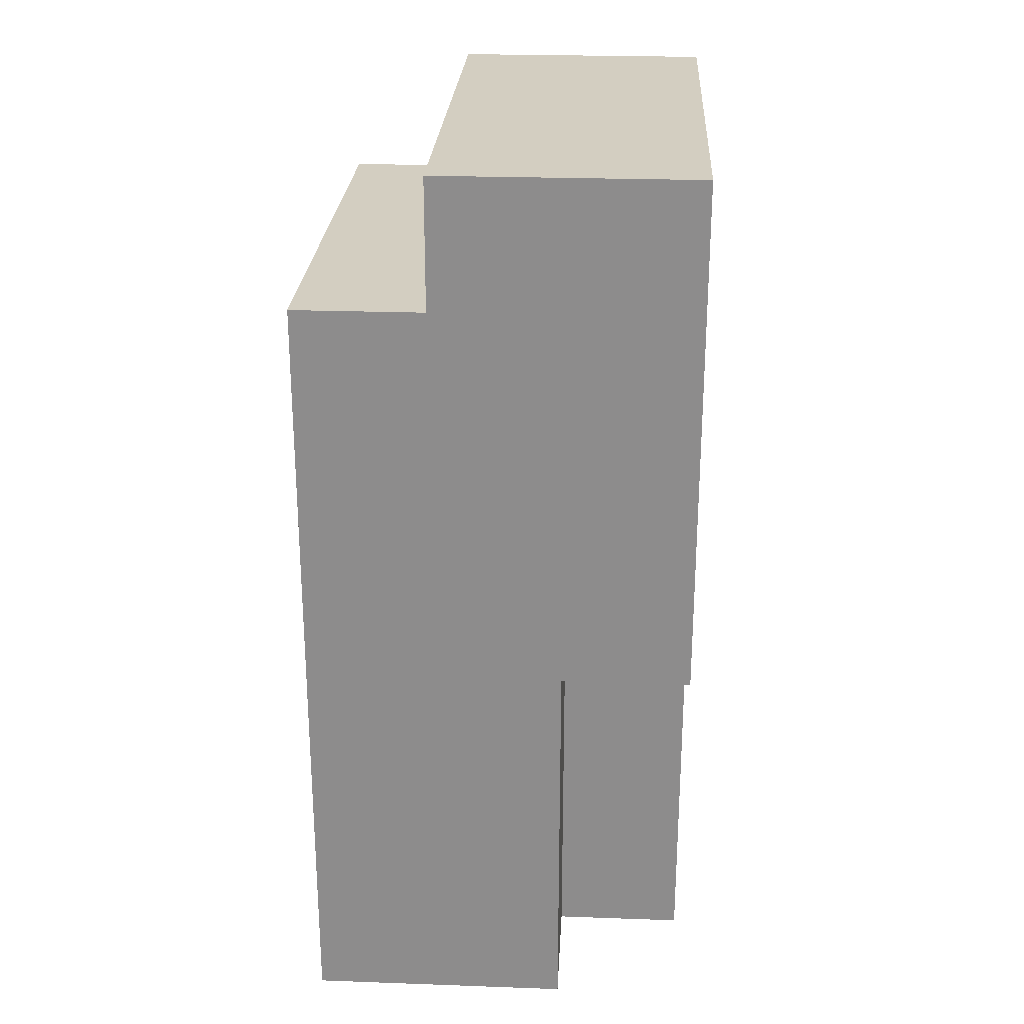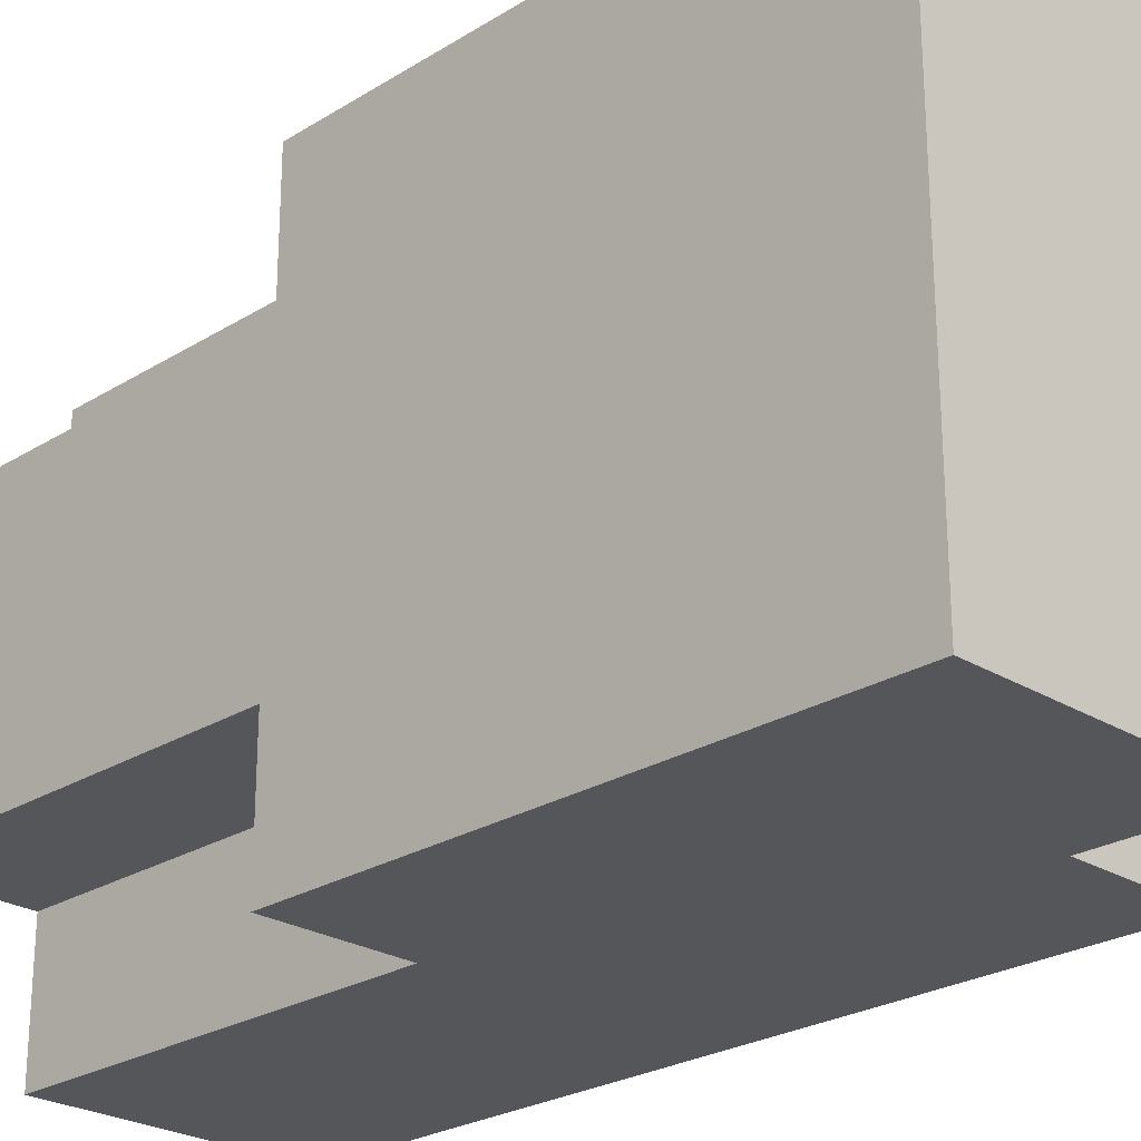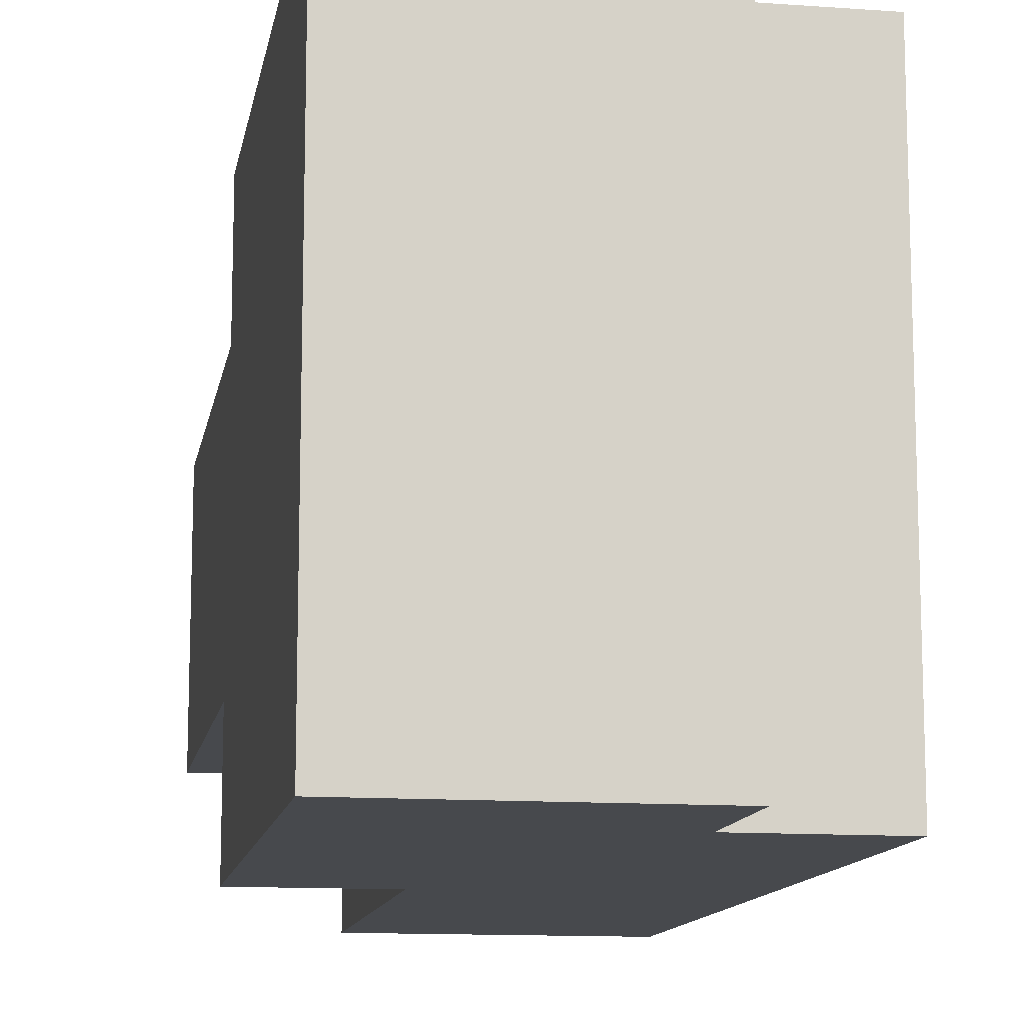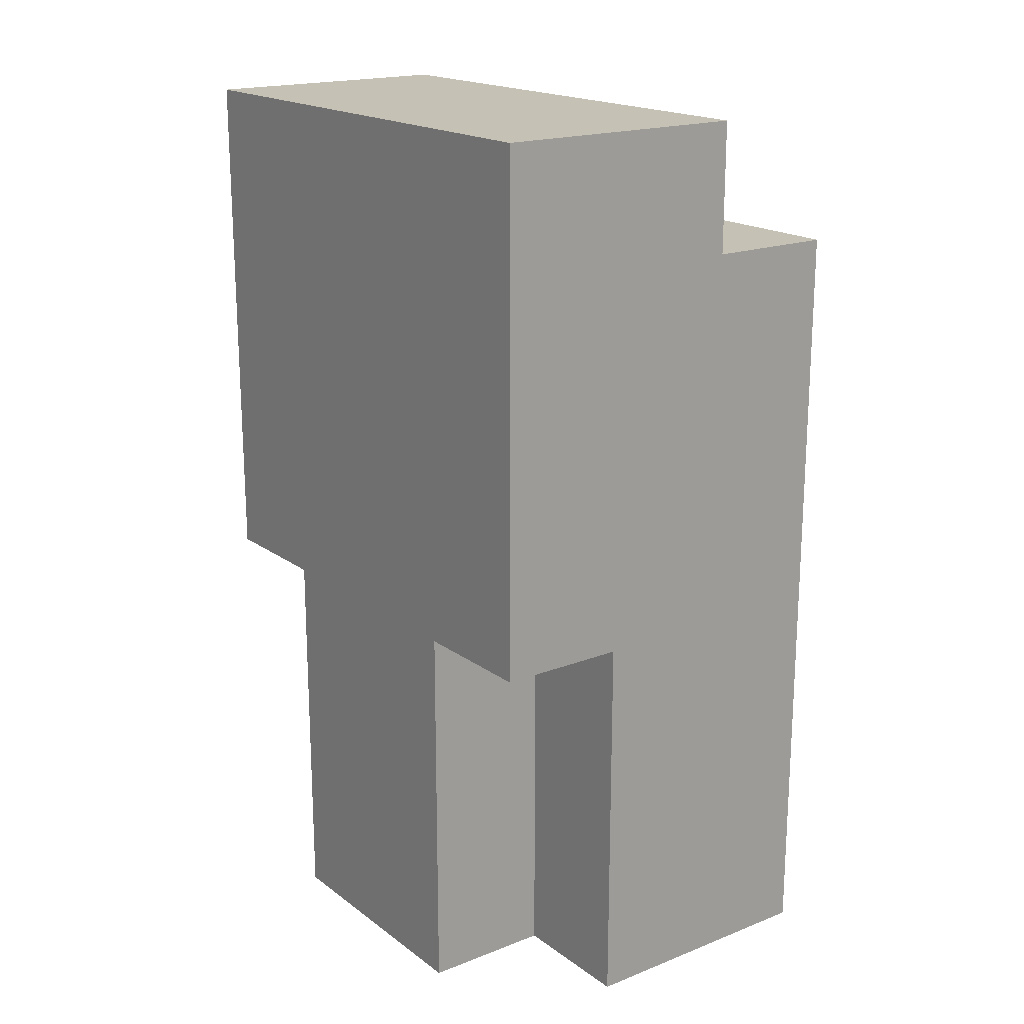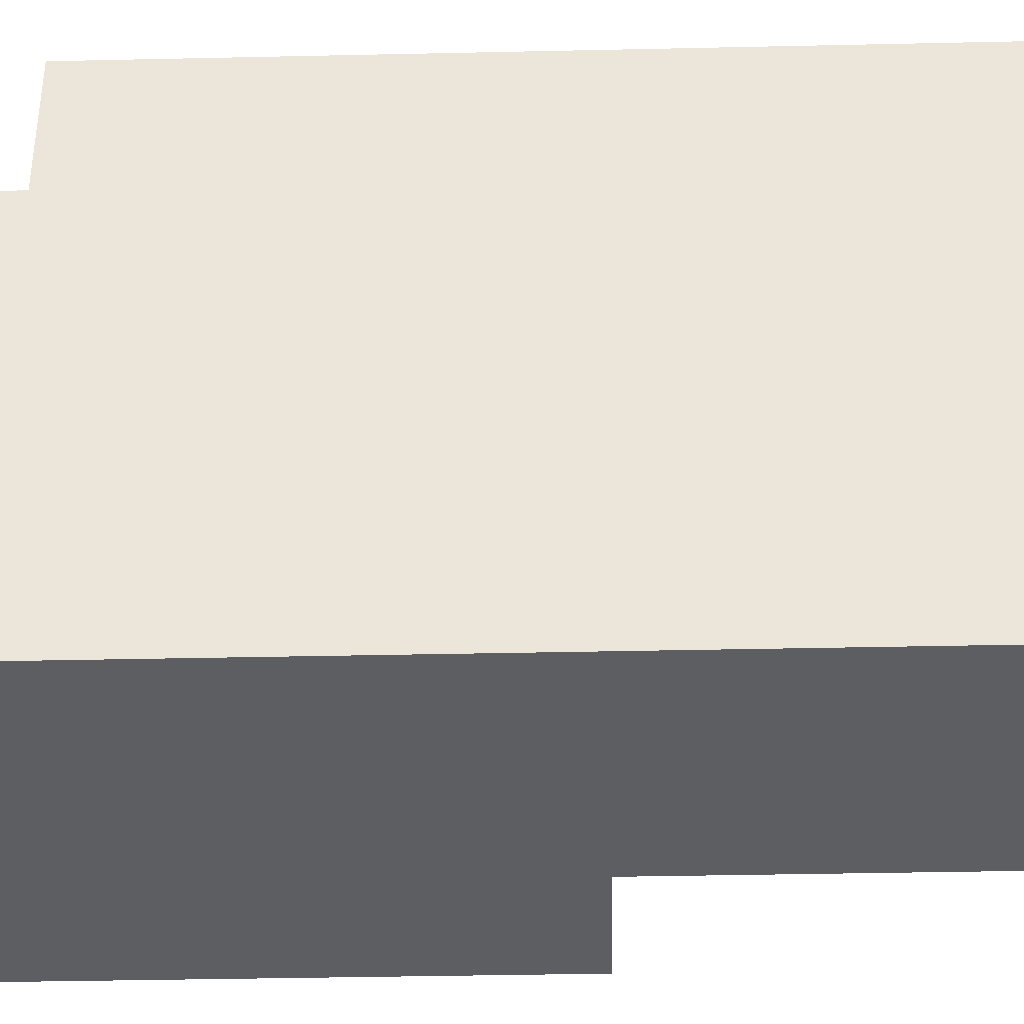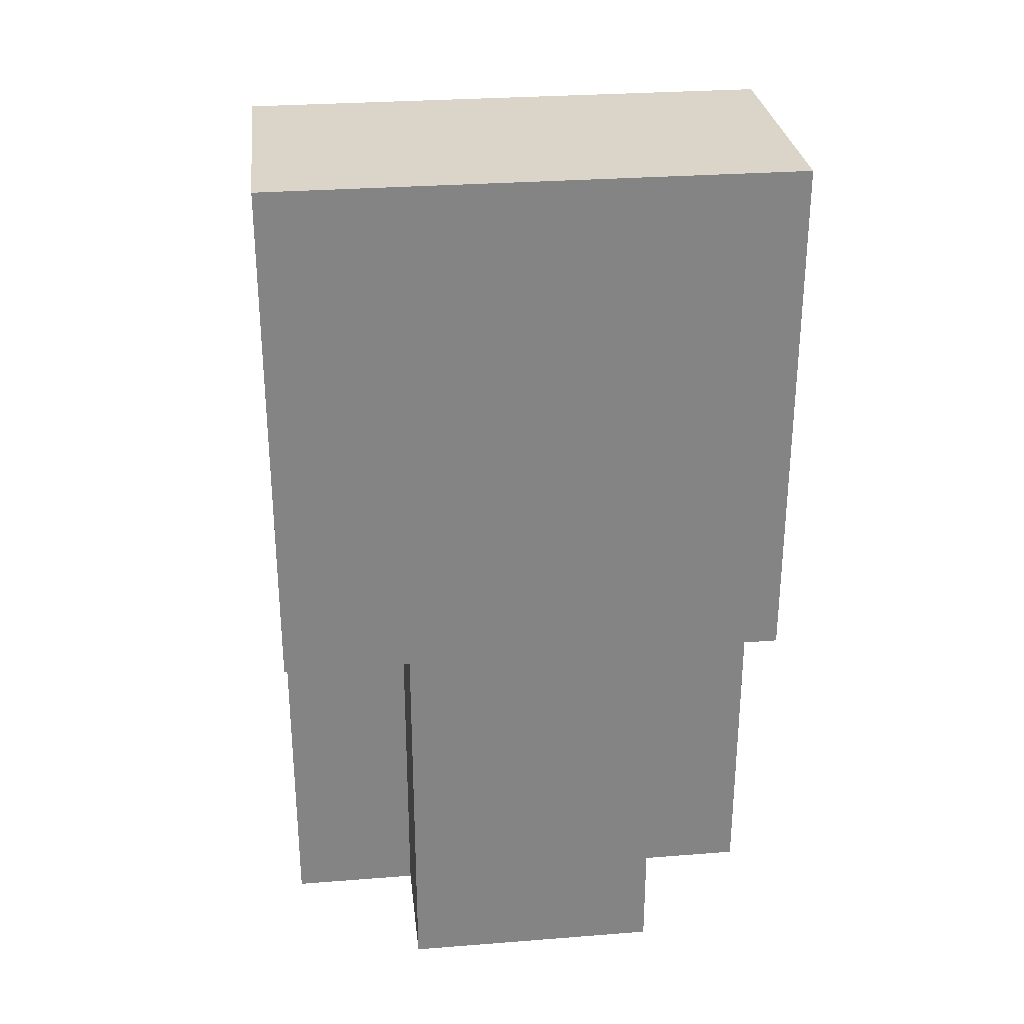
<metadata>
{"format":"obj","ext":"obj","renderer":"f3d","projection":"perspective","resolution":1024,"background":"white","views":[{"elev":25.2,"azim":3.3,"up":"+Y"},{"elev":-25.1,"azim":135.1,"up":"+Z"},{"elev":-12.3,"azim":170.3,"up":"+Z"},{"elev":18.7,"azim":143.5,"up":"+Y"},{"elev":-38.0,"azim":-88.4,"up":"+Z"},{"elev":29.1,"azim":83.4,"up":"+Y"}]}
</metadata>
<code>
o arm_hvy_3a_up_sh
v -0.7 1.8 0.2
v -0.7 1.8 -0.2
v -0.7 1.9 0.1
v -0.7 1.9 -0.1
v -0.7 2.1 0.2
v -0.7 2.1 0.1
v -0.7 2.1 -0.1
v -0.7 2.1 -0.2
v -0.7 2.4 0.2
v -0.7 2.4 -0.2
v -0.6 2.4 0.2
v -0.6 2.4 -0.2
v -0.6 2.5 0.2
v -0.6 2.5 -0.2
v -0.5 1.8 0.2
v -0.5 1.8 0.1
v -0.5 1.8 -0.1
v -0.5 1.8 -0.2
v -0.5 2 0.2
v -0.5 2 0.1
v -0.5 2 -0.1
v -0.5 2 -0.2
v -0.5 2.1 0.2
v -0.5 2.1 0.1
v -0.5 2.1 -0.1
v -0.5 2.1 -0.2
v -0.4 1.8 0.1
v -0.4 1.8 -0.1
v -0.4 2.1 0.2
v -0.4 2.1 0.1
v -0.4 2.1 -0.1
v -0.4 2.1 -0.2
v -0.4 2.3 0.2
v -0.4 2.3 0.1
v -0.4 2.3 -0.1
v -0.4 2.3 -0.2
v -0.4 2.4 0.1
v -0.4 2.4 -0.1
v -0.4 2.5 0.2
v -0.4 2.5 -0.2
v -0.7 1.8 0.2
v -0.7 2.1 0.2
v -0.7 2.4 0.2
v -0.6 1.8 0.2
v -0.6 2 0.2
v -0.6 2.1 0.2
v -0.6 2.4 0.2
v -0.6 2.5 0.2
v -0.5 1.8 0.2
v -0.5 2 0.2
v -0.5 2.1 0.2
v -0.5 2.3 0.2
v -0.5 2.4 0.2
v -0.5 2.5 0.2
v -0.4 2.1 0.2
v -0.4 2.3 0.2
v -0.4 2.5 0.2
v -0.5 1.8 0.1
v -0.5 2 0.1
v -0.5 2.1 0.1
v -0.4 1.8 0.1
v -0.4 2.1 0.1
v -0.5 1.8 -0.1
v -0.5 2 -0.1
v -0.5 2.1 -0.1
v -0.4 1.8 -0.1
v -0.4 2.1 -0.1
v -0.7 1.8 -0.2
v -0.7 2.1 -0.2
v -0.7 2.4 -0.2
v -0.6 1.8 -0.2
v -0.6 2 -0.2
v -0.6 2.1 -0.2
v -0.6 2.4 -0.2
v -0.6 2.5 -0.2
v -0.5 1.8 -0.2
v -0.5 2 -0.2
v -0.5 2.1 -0.2
v -0.5 2.3 -0.2
v -0.5 2.4 -0.2
v -0.5 2.5 -0.2
v -0.4 2.1 -0.2
v -0.4 2.3 -0.2
v -0.4 2.5 -0.2
v -0.7 1.8 0.2
v -0.6 1.8 0.2
v -0.5 1.8 0.2
v -0.5 1.8 0.1
v -0.4 1.8 0.1
v -0.5 1.8 -0.1
v -0.4 1.8 -0.1
v -0.7 1.8 -0.2
v -0.6 1.8 -0.2
v -0.5 1.8 -0.2
v -0.5 2.1 0.2
v -0.4 2.1 0.2
v -0.5 2.1 0.1
v -0.4 2.1 0.1
v -0.5 2.1 -0.1
v -0.4 2.1 -0.1
v -0.5 2.1 -0.2
v -0.4 2.1 -0.2
v -0.7 2.4 0.2
v -0.6 2.4 0.2
v -0.7 2.4 -0.2
v -0.6 2.4 -0.2
v -0.6 2.5 0.2
v -0.5 2.5 0.2
v -0.4 2.5 0.2
v -0.6 2.5 -0.2
v -0.5 2.5 -0.2
v -0.4 2.5 -0.2
f 3 2 1
f 4 2 3
f 5 3 1
f 6 4 3
f 6 3 5
f 7 2 4
f 7 4 6
f 8 2 7
f 9 6 5
f 9 7 6
f 9 8 7
f 10 8 9
f 13 12 11
f 14 12 13
f 15 16 19
f 19 16 20
f 17 18 21
f 21 18 22
f 19 20 23
f 23 20 24
f 21 22 25
f 25 22 26
f 27 28 30
f 30 28 31
f 29 30 33
f 31 32 33
f 30 31 33
f 33 32 34
f 34 32 35
f 35 32 36
f 33 34 37
f 34 35 37
f 35 36 38
f 37 35 38
f 33 37 39
f 37 38 39
f 38 36 40
f 39 38 40
f 44 42 41
f 45 42 44
f 46 43 42
f 46 42 45
f 47 43 46
f 49 45 44
f 50 46 45
f 50 45 49
f 50 47 46
f 51 47 50
f 52 47 51
f 53 48 47
f 53 47 52
f 54 48 53
f 55 52 51
f 56 54 53
f 56 52 55
f 56 53 52
f 57 54 56
f 61 59 58
f 61 60 59
f 62 60 61
f 63 64 66
f 64 65 66
f 66 65 67
f 68 69 71
f 71 69 72
f 69 70 73
f 72 69 73
f 73 70 74
f 71 72 76
f 72 73 77
f 76 72 77
f 73 74 77
f 77 74 78
f 78 74 79
f 74 75 80
f 79 74 80
f 80 75 81
f 78 79 82
f 80 81 83
f 82 79 83
f 79 80 83
f 83 81 84
f 88 87 86
f 90 88 86
f 90 89 88
f 91 89 90
f 92 86 85
f 93 90 86
f 93 86 92
f 94 90 93
f 97 96 95
f 98 96 97
f 101 100 99
f 102 100 101
f 103 104 105
f 105 104 106
f 107 108 110
f 108 109 111
f 110 108 111
f 111 109 112

</code>
